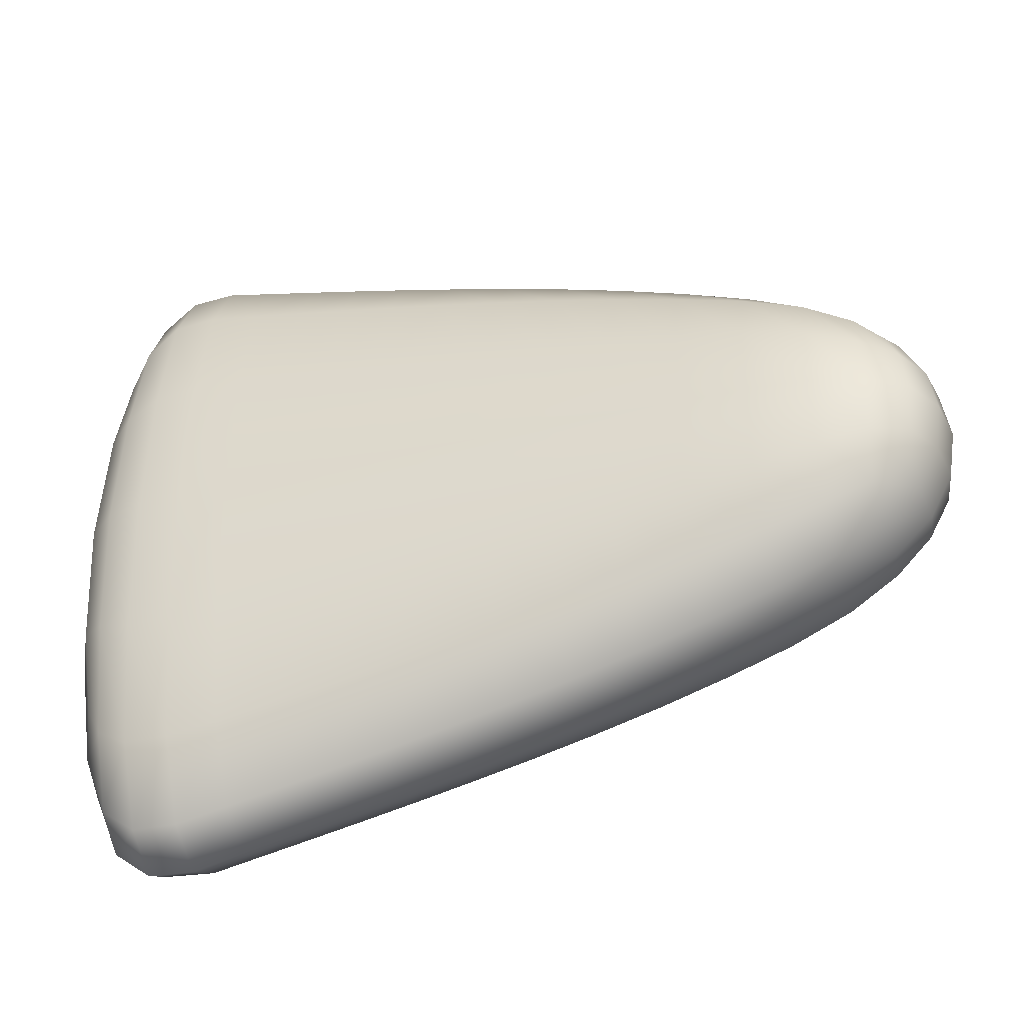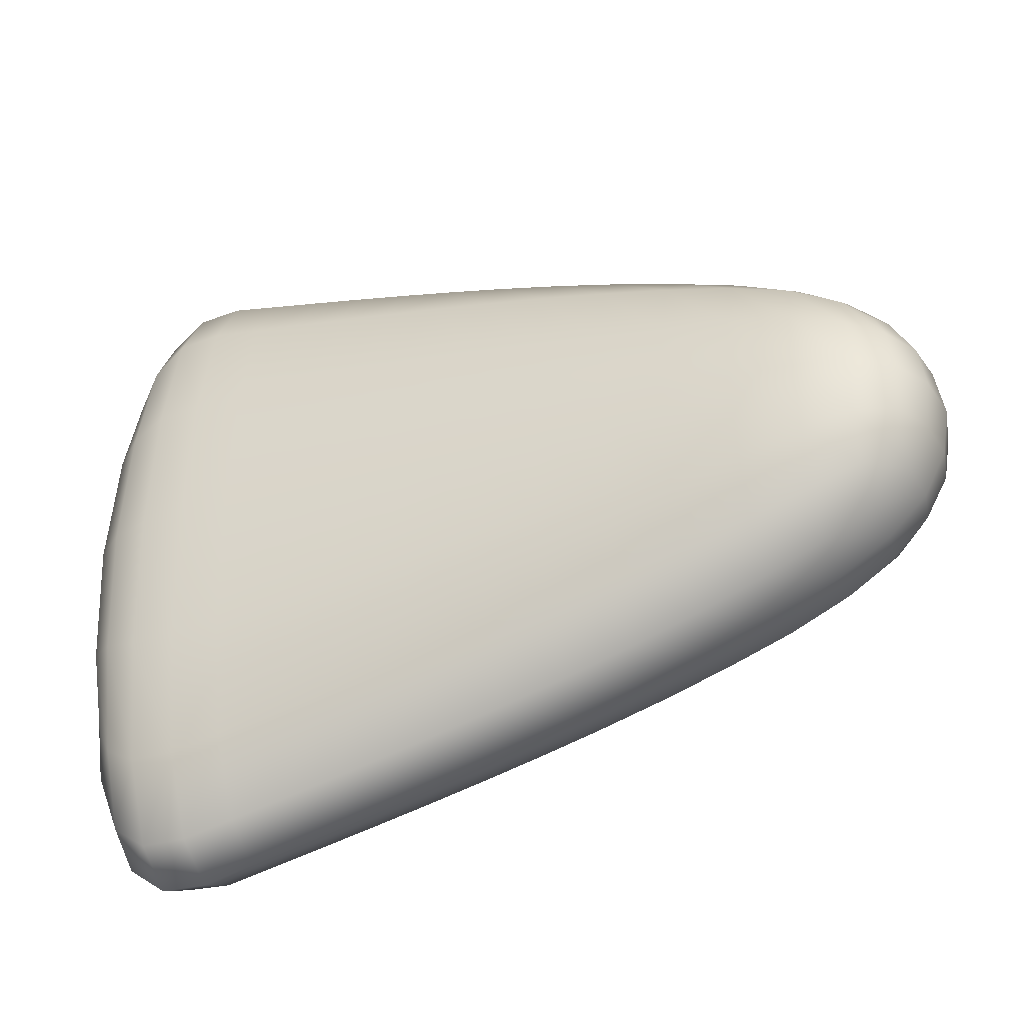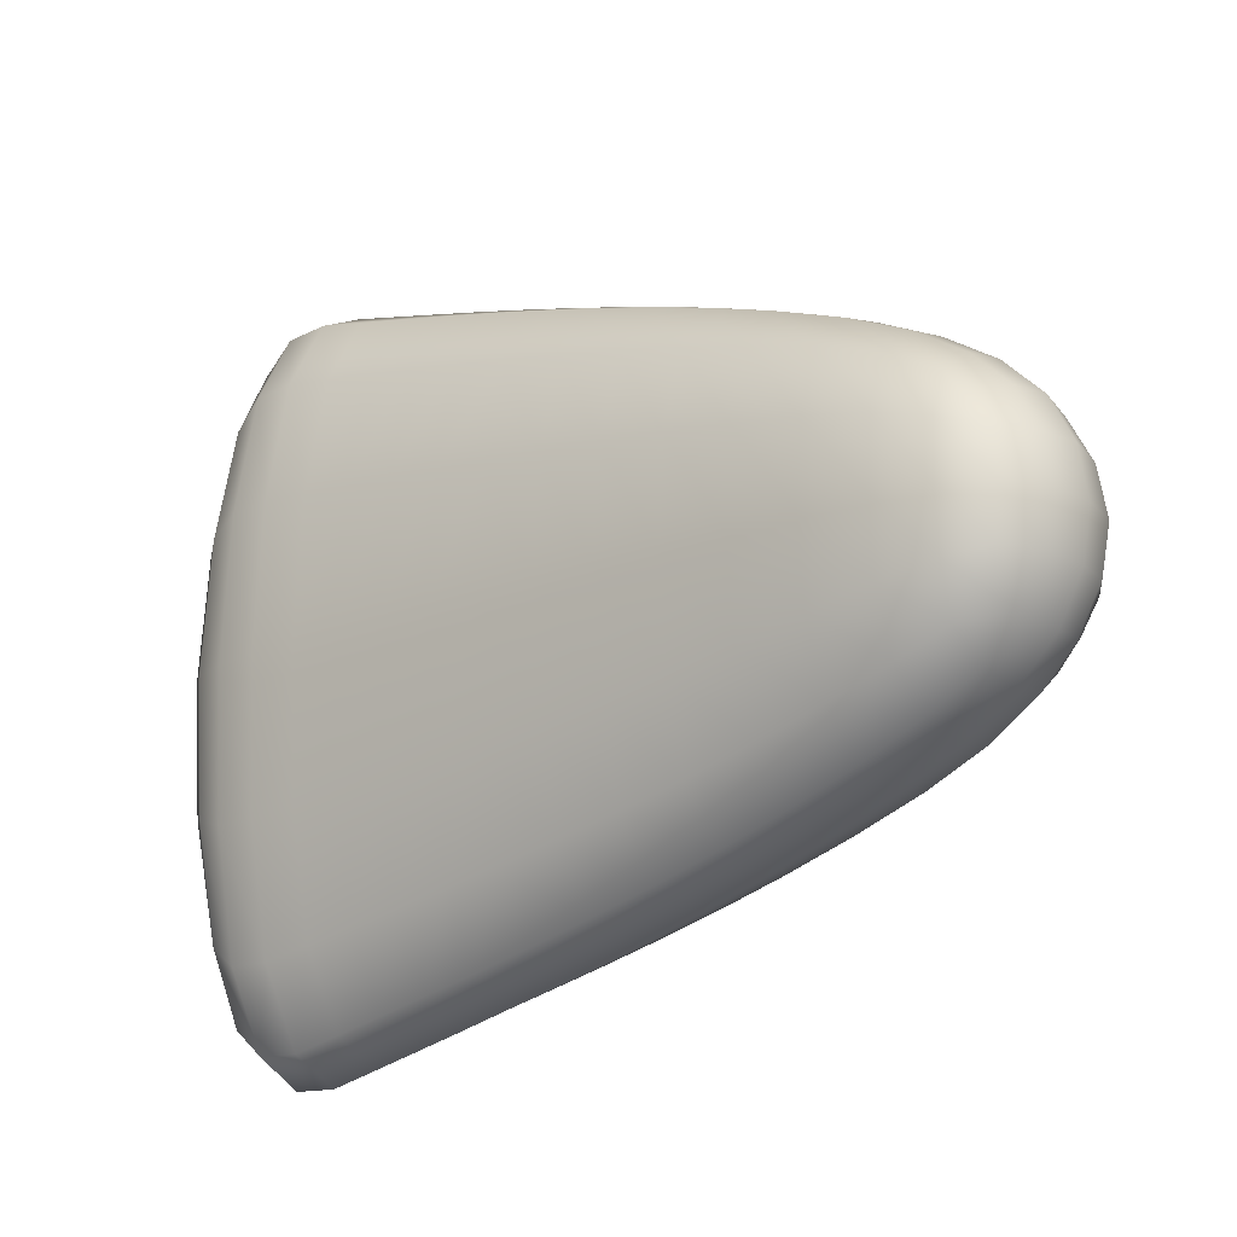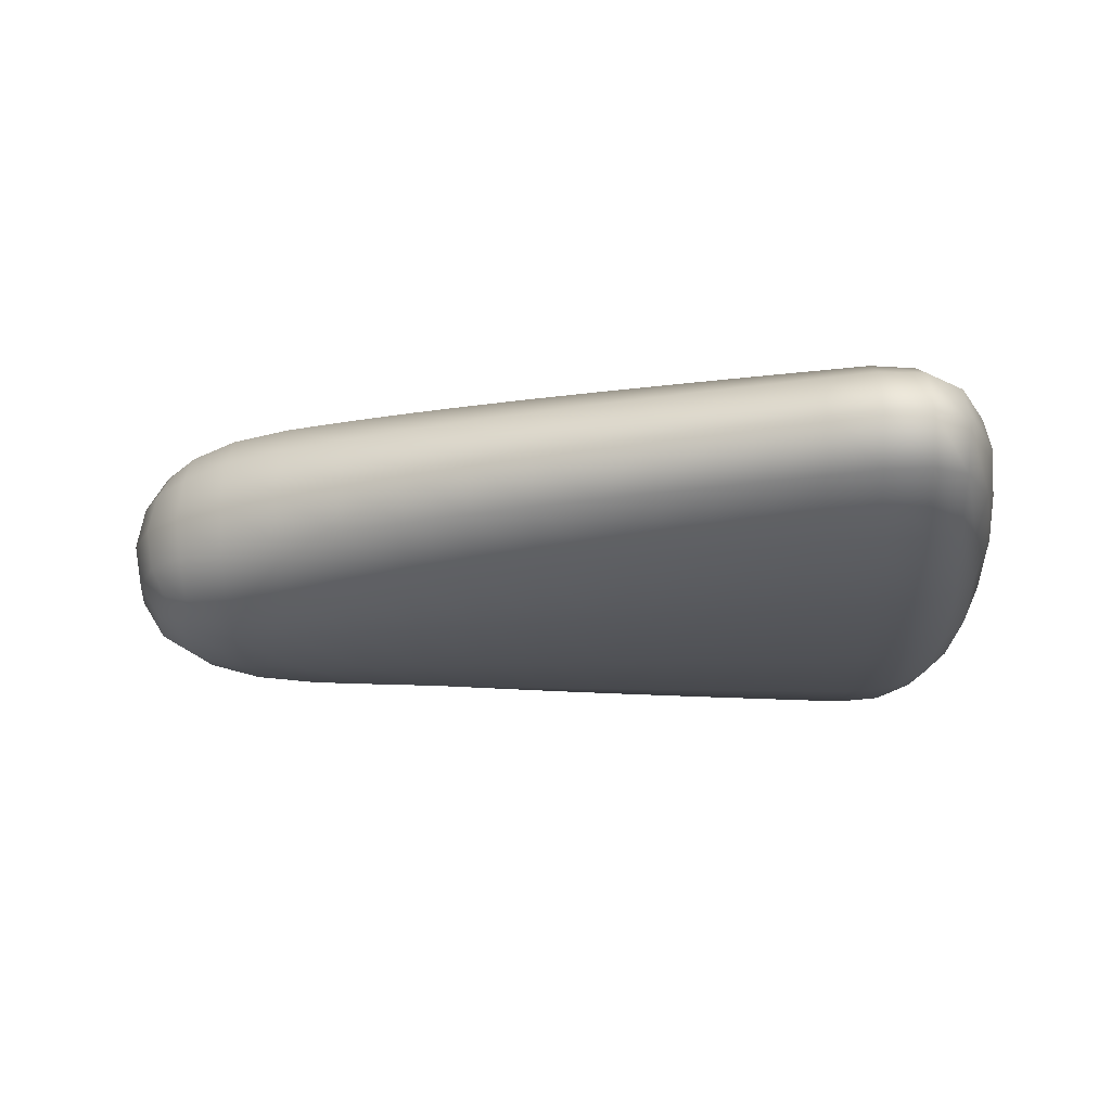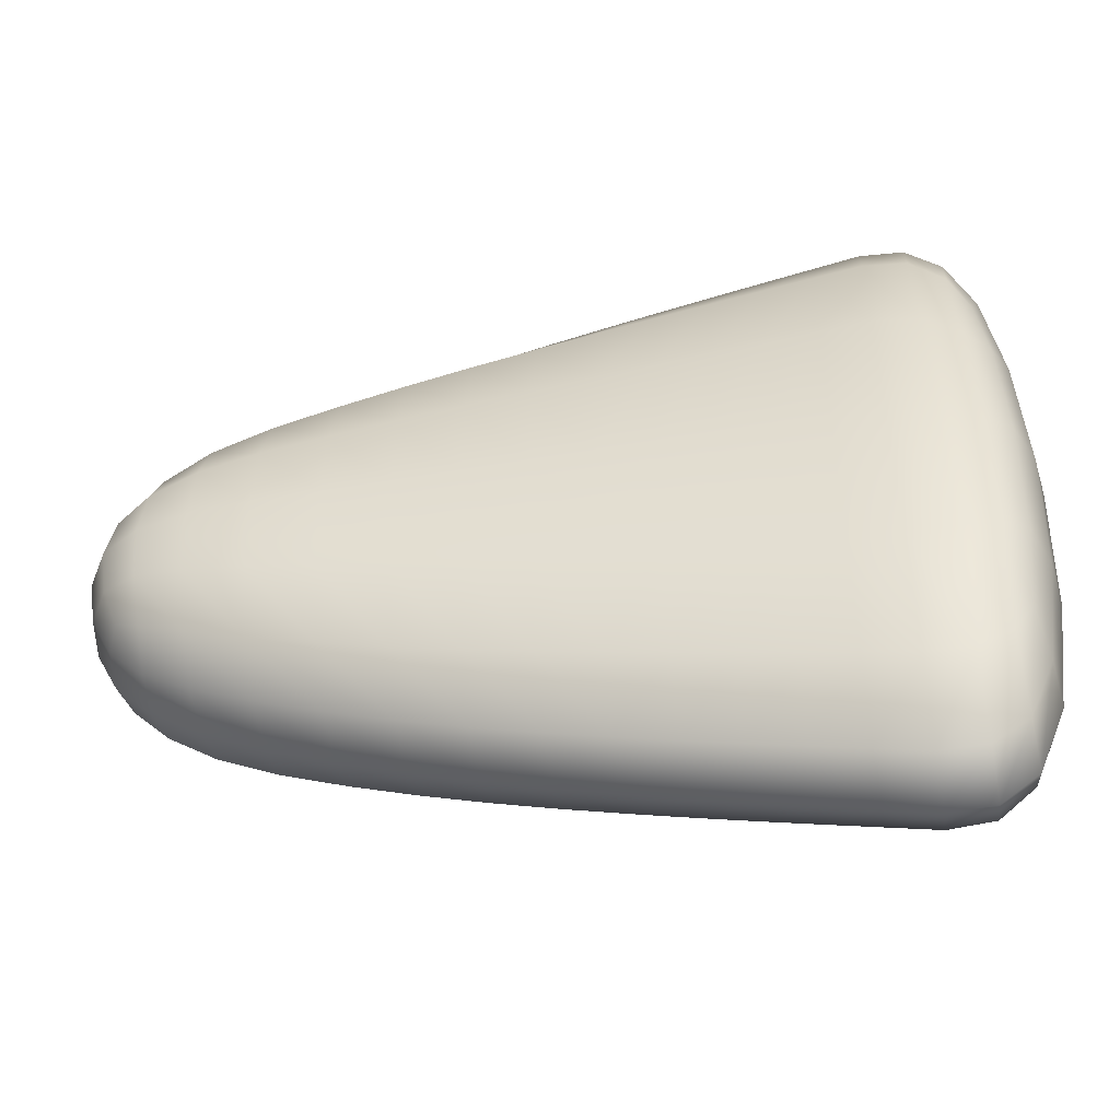
<metadata>
{"format":"obj","ext":"obj","renderer":"f3d","projection":"perspective","resolution":1024,"background":"white","views":[{"elev":-38.2,"azim":-164.1,"up":"+Z"},{"elev":-38.0,"azim":-159.3,"up":"+Z"},{"elev":-18.5,"azim":-141.8,"up":"+Z"},{"elev":-20.0,"azim":3.1,"up":"+Y"},{"elev":-47.9,"azim":10.2,"up":"+Z"}]}
</metadata>
<code>
g default
v -9.832 -3.146 7.874
v 2.908 -2.33 7.436
v -9.832 3.146 7.874
v 2.908 2.33 7.436
v -9.832 3.146 -7.874
v 2.908 2.33 -7.436
v -9.832 -3.146 -7.874
v 2.908 -2.33 -7.436
v -18.81 -3.146 -5.833
v -18.81 -3.146 5.833
v -18.81 3.146 5.833
v -18.81 3.146 -5.833
v -25.87 -2.33 -2.864
v -25.87 -2.33 2.864
v -25.87 2.33 2.864
v -25.87 2.33 -2.864
v -2.301 3.146 -9.233
v -2.301 -3.146 -9.233
v -2.301 -3.146 9.233
v -2.301 3.146 9.233
v -26.5 2.943 0
v -26.5 0 -3.382
v -14.19 -3.146 6.976
v -18.81 -4.29 0
v -14.19 -3.146 -6.976
v -14.19 3.146 6.976
v -18.81 0 7.954
v -14.19 3.146 -6.976
v -18.81 4.29 0
v -18.81 0 -7.954
v -23.25 -3.045 4.394
v -23.25 -3.045 -4.394
v -23.25 3.045 4.394
v -23.25 3.045 -4.394
v 1.001 3.045 -9.468
v 1.001 -3.045 -9.468
v 1.001 -3.045 9.468
v 1.001 3.045 9.468
v -5.912 -3.146 8.602
v -2.301 0 12.59
v -5.912 3.146 8.602
v -9.832 0 10.74
v -2.301 4.29 -0
v -5.912 3.146 -8.602
v -9.832 4.29 0
v -2.301 0 -12.59
v -5.912 -3.146 -8.602
v -9.832 0 -10.74
v -2.301 -4.29 0
v -9.832 -4.29 0
v 3.363 -2.943 0
v 3.363 0 -9.478
v 3.363 2.943 -0
v 3.363 0 9.478
v -26.5 -2.943 -0
v -26.5 0 3.382
v -5.912 0 11.73
v -5.912 4.29 0
v -5.912 0 -11.73
v -5.912 -4.29 -0
v 4.163 0 -0
v -27.6 0 0
v -14.19 -4.29 0
v -14.19 0 9.513
v -14.19 4.29 0
v -14.19 0 -9.513
v -23.31 -4.155 0
v -23.31 0 5.962
v -23.31 4.155 0
v -23.31 0 -5.962
v 1.042 0 -12.93
v 1.042 -4.155 0
v 1.042 0 12.93
v 1.042 4.155 -0
v -18.81 -4.004 -3.182
v -16.48 -3.146 -6.44
v -11.97 0 10.16
v -14.19 -1.716 8.878
v -11.97 3.146 7.451
v -14.19 1.716 8.878
v -16.48 3.146 6.44
v -18.81 1.716 7.424
v -16.48 0 8.781
v -18.81 -1.716 7.424
v -11.97 4.29 -0
v -14.19 4.004 3.805
v -11.97 3.146 -7.451
v -14.19 4.004 -3.805
v -16.48 3.146 -6.44
v -18.81 4.004 -3.182
v -16.48 4.29 0
v -18.81 4.004 3.182
v -11.97 0 -10.16
v -14.19 1.716 -8.878
v -14.19 -1.716 -8.878
v -18.81 -1.716 -7.424
v -16.48 0 -8.781
v -18.81 1.716 -7.424
v -21.15 -4.29 0
v -23.28 -3.877 -2.4
v -21.15 -3.146 -5.148
v -21.15 -3.146 5.148
v -23.28 -3.877 2.4
v -24.9 -2.741 3.585
v -25.13 -3.75 -0
v -24.9 -2.741 -3.585
v -21.15 0 7.019
v -23.28 -1.66 5.575
v -21.15 3.146 5.148
v -23.28 1.66 5.575
v -24.9 2.741 3.585
v -25.13 0 4.767
v -21.15 4.29 0
v -23.28 3.877 2.4
v -21.15 3.146 -5.148
v -23.28 3.877 -2.4
v -24.9 2.741 -3.585
v -25.13 3.75 0
v -21.15 0 -7.019
v -23.28 1.66 -5.575
v -23.28 -1.66 -5.575
v -25.13 0 -4.767
v -0.5539 3.146 -9.535
v 1.022 1.66 -12.06
v -0.5539 0 -13
v 2.204 2.741 -8.667
v 2.369 0 -11.91
v 2.204 -2.741 -8.667
v 1.022 -1.66 -12.06
v -0.5539 -3.146 -9.535
v -0.5539 -4.29 0
v 1.022 -3.877 5.162
v -0.5539 -3.146 9.535
v 1.022 -3.877 -5.162
v 2.369 -3.75 0
v 2.204 -2.741 8.667
v -0.5539 0 13
v 1.022 1.66 12.06
v -0.5539 3.146 9.535
v 1.022 -1.66 12.06
v 2.369 0 11.91
v 2.204 2.741 8.667
v -0.5539 4.29 0
v 1.022 3.877 -5.162
v 1.022 3.877 5.162
v 2.369 3.75 -0
v -7.822 -3.146 8.255
v -5.912 -1.716 10.95
v -7.822 0 11.26
v -9.832 -1.716 10.02
v -4.079 -3.146 8.925
v -2.301 -1.716 11.75
v -4.079 0 12.17
v -2.301 1.716 11.75
v -4.079 3.146 8.925
v -5.912 1.716 10.95
v -7.822 3.146 8.255
v -9.832 1.716 10.02
v -5.912 4.004 4.692
v -7.822 4.29 -0
v -9.832 4.004 4.295
v -2.301 4.004 5.036
v -4.079 4.29 0
v -2.301 4.004 -5.036
v -4.079 3.146 -8.925
v -5.912 4.004 -4.692
v -7.822 3.146 -8.255
v -9.832 4.004 -4.295
v -5.912 1.716 -10.95
v -7.822 0 -11.26
v -9.832 1.716 -10.02
v -2.301 1.716 -11.75
v -4.079 0 -12.17
v -2.301 -1.716 -11.75
v -4.079 -3.146 -8.925
v -5.912 -1.716 -10.95
v -7.822 -3.146 -8.255
v -9.832 -1.716 -10.02
v -5.912 -4.004 -4.692
v -7.822 -4.29 0
v -9.832 -4.004 -4.295
v -2.301 -4.004 -5.036
v -4.079 -4.29 0
v -2.301 -4.004 5.036
v -5.912 -4.004 4.692
v -9.832 -4.004 4.295
v 3.213 -2.741 4.42
v 3.962 -1.605 0
v 3.962 0 5.201
v 3.213 -1.382 8.8
v 3.213 -2.741 -4.42
v 3.213 -1.382 -8.8
v 3.962 0 -5.201
v 3.213 1.382 -8.8
v 3.213 2.741 -4.42
v 3.962 1.605 -0
v 3.213 2.741 4.42
v 3.213 1.382 8.8
v -26.29 -2.741 -1.675
v -27.33 -1.605 0
v -27.33 0 -1.752
v -26.29 -1.382 -3.219
v -26.29 -2.741 1.675
v -26.29 -1.382 3.219
v -27.33 0 1.752
v -26.29 1.382 3.219
v -26.29 2.741 1.675
v -27.33 1.605 0
v -26.29 2.741 -1.675
v -26.29 1.382 -3.219
v -11.97 -4.29 0
v -14.19 -4.004 -3.805
v -11.97 -3.146 -7.451
v -11.97 -3.146 7.451
v -14.19 -4.004 3.805
v -16.48 -3.146 6.44
v -18.81 -4.004 3.182
v -16.48 -4.29 0
v -7.822 -1.716 10.51
v -4.079 -1.716 11.36
v -4.079 1.716 11.36
v -7.822 1.716 10.51
v -7.822 4.004 4.503
v -4.079 4.004 4.868
v -4.079 4.004 -4.868
v -7.822 4.004 -4.503
v -7.822 1.716 -10.51
v -4.079 1.716 -11.36
v -4.079 -1.716 -11.36
v -7.822 -1.716 -10.51
v -7.822 -4.004 -4.503
v -4.079 -4.004 -4.868
v -4.079 -4.004 4.868
v -7.822 -4.004 4.503
v 3.774 -1.494 4.824
v 3.774 -1.494 -4.824
v 3.774 1.494 -4.824
v 3.774 1.494 4.824
v -27.07 -1.494 -1.677
v -27.07 -1.494 1.677
v -27.07 1.494 1.677
v -27.07 1.494 -1.677
v -11.97 -4.004 -4.064
v -11.97 -4.004 4.064
v -16.48 -4.004 3.513
v -16.48 -4.004 -3.513
v -11.97 -1.716 9.483
v -11.97 1.716 9.483
v -16.48 1.716 8.196
v -16.48 -1.716 8.196
v -11.97 4.004 4.064
v -11.97 4.004 -4.064
v -16.48 4.004 -3.513
v -16.48 4.004 3.513
v -11.97 1.716 -9.483
v -11.97 -1.716 -9.483
v -16.48 -1.716 -8.196
v -16.48 1.716 -8.196
v -21.15 -4.004 -2.808
v -21.15 -4.004 2.808
v -25.01 -3.496 1.969
v -25.01 -3.496 -1.969
v -21.15 -1.716 6.551
v -21.15 1.716 6.551
v -25.01 1.494 4.491
v -25.01 -1.494 4.491
v -21.15 4.004 2.808
v -21.15 4.004 -2.808
v -25.01 3.496 -1.969
v -25.01 3.496 1.969
v -21.15 1.716 -6.551
v -21.15 -1.716 -6.551
v -25.01 -1.494 -4.491
v -25.01 1.494 -4.491
v -0.5539 1.716 -12.14
v 2.286 1.494 -11.08
v 2.286 -1.494 -11.08
v -0.5539 -1.716 -12.14
v -0.5539 -4.004 5.201
v -0.5539 -4.004 -5.201
v 2.286 -3.496 -4.717
v 2.286 -3.496 4.717
v -0.5539 1.716 12.14
v -0.5539 -1.716 12.14
v 2.286 -1.494 11.08
v 2.286 1.494 11.08
v -0.5539 4.004 -5.201
v -0.5539 4.004 5.201
v 2.286 3.496 4.717
v 2.286 3.496 -4.717
g pCube1
f 1 147 219 150
f 147 39 148 219
f 219 148 57 149
f 150 219 149 42
f 39 151 220 148
f 151 19 152 220
f 220 152 40 153
f 148 220 153 57
f 57 153 221 156
f 153 40 154 221
f 221 154 20 155
f 156 221 155 41
f 42 149 222 158
f 149 57 156 222
f 222 156 41 157
f 158 222 157 3
f 3 157 223 161
f 157 41 159 223
f 223 159 58 160
f 161 223 160 45
f 41 155 224 159
f 155 20 162 224
f 224 162 43 163
f 159 224 163 58
f 58 163 225 166
f 163 43 164 225
f 225 164 17 165
f 166 225 165 44
f 45 160 226 168
f 160 58 166 226
f 226 166 44 167
f 168 226 167 5
f 5 167 227 171
f 167 44 169 227
f 227 169 59 170
f 171 227 170 48
f 44 165 228 169
f 165 17 172 228
f 228 172 46 173
f 169 228 173 59
f 59 173 229 176
f 173 46 174 229
f 229 174 18 175
f 176 229 175 47
f 48 170 230 178
f 170 59 176 230
f 230 176 47 177
f 178 230 177 7
f 7 177 231 181
f 177 47 179 231
f 231 179 60 180
f 181 231 180 50
f 47 175 232 179
f 175 18 182 232
f 232 182 49 183
f 179 232 183 60
f 60 183 233 185
f 183 49 184 233
f 233 184 19 151
f 185 233 151 39
f 50 180 234 186
f 180 60 185 234
f 234 185 39 147
f 186 234 147 1
f 2 187 235 190
f 187 51 188 235
f 235 188 61 189
f 190 235 189 54
f 51 191 236 188
f 191 8 192 236
f 236 192 52 193
f 188 236 193 61
f 61 193 237 196
f 193 52 194 237
f 237 194 6 195
f 196 237 195 53
f 54 189 238 198
f 189 61 196 238
f 238 196 53 197
f 198 238 197 4
f 13 199 239 202
f 199 55 200 239
f 239 200 62 201
f 202 239 201 22
f 55 203 240 200
f 203 14 204 240
f 240 204 56 205
f 200 240 205 62
f 62 205 241 208
f 205 56 206 241
f 241 206 15 207
f 208 241 207 21
f 22 201 242 210
f 201 62 208 242
f 242 208 21 209
f 210 242 209 16
f 7 181 243 213
f 181 50 211 243
f 243 211 63 212
f 213 243 212 25
f 50 186 244 211
f 186 1 214 244
f 244 214 23 215
f 211 244 215 63
f 63 215 245 218
f 215 23 216 245
f 245 216 10 217
f 218 245 217 24
f 25 212 246 76
f 212 63 218 246
f 246 218 24 75
f 76 246 75 9
f 1 150 247 214
f 150 42 77 247
f 247 77 64 78
f 214 247 78 23
f 42 158 248 77
f 158 3 79 248
f 248 79 26 80
f 77 248 80 64
f 64 80 249 83
f 80 26 81 249
f 249 81 11 82
f 83 249 82 27
f 23 78 250 216
f 78 64 83 250
f 250 83 27 84
f 216 250 84 10
f 3 161 251 79
f 161 45 85 251
f 251 85 65 86
f 79 251 86 26
f 45 168 252 85
f 168 5 87 252
f 252 87 28 88
f 85 252 88 65
f 65 88 253 91
f 88 28 89 253
f 253 89 12 90
f 91 253 90 29
f 26 86 254 81
f 86 65 91 254
f 254 91 29 92
f 81 254 92 11
f 5 171 255 87
f 171 48 93 255
f 255 93 66 94
f 87 255 94 28
f 48 178 256 93
f 178 7 213 256
f 256 213 25 95
f 93 256 95 66
f 66 95 257 97
f 95 25 76 257
f 257 76 9 96
f 97 257 96 30
f 28 94 258 89
f 94 66 97 258
f 258 97 30 98
f 89 258 98 12
f 9 75 259 101
f 75 24 99 259
f 259 99 67 100
f 101 259 100 32
f 24 217 260 99
f 217 10 102 260
f 260 102 31 103
f 99 260 103 67
f 67 103 261 105
f 103 31 104 261
f 261 104 14 203
f 105 261 203 55
f 32 100 262 106
f 100 67 105 262
f 262 105 55 199
f 106 262 199 13
f 10 84 263 102
f 84 27 107 263
f 263 107 68 108
f 102 263 108 31
f 27 82 264 107
f 82 11 109 264
f 264 109 33 110
f 107 264 110 68
f 68 110 265 112
f 110 33 111 265
f 265 111 15 206
f 112 265 206 56
f 31 108 266 104
f 108 68 112 266
f 266 112 56 204
f 104 266 204 14
f 11 92 267 109
f 92 29 113 267
f 267 113 69 114
f 109 267 114 33
f 29 90 268 113
f 90 12 115 268
f 268 115 34 116
f 113 268 116 69
f 69 116 269 118
f 116 34 117 269
f 269 117 16 209
f 118 269 209 21
f 33 114 270 111
f 114 69 118 270
f 270 118 21 207
f 111 270 207 15
f 12 98 271 115
f 98 30 119 271
f 271 119 70 120
f 115 271 120 34
f 30 96 272 119
f 96 9 101 272
f 272 101 32 121
f 119 272 121 70
f 70 121 273 122
f 121 32 106 273
f 273 106 13 202
f 122 273 202 22
f 34 120 274 117
f 120 70 122 274
f 274 122 22 210
f 117 274 210 16
f 17 123 275 172
f 123 35 124 275
f 275 124 71 125
f 172 275 125 46
f 35 126 276 124
f 126 6 194 276
f 276 194 52 127
f 124 276 127 71
f 71 127 277 129
f 127 52 192 277
f 277 192 8 128
f 129 277 128 36
f 46 125 278 174
f 125 71 129 278
f 278 129 36 130
f 174 278 130 18
f 19 184 279 133
f 184 49 131 279
f 279 131 72 132
f 133 279 132 37
f 49 182 280 131
f 182 18 130 280
f 280 130 36 134
f 131 280 134 72
f 72 134 281 135
f 134 36 128 281
f 281 128 8 191
f 135 281 191 51
f 37 132 282 136
f 132 72 135 282
f 282 135 51 187
f 136 282 187 2
f 20 154 283 139
f 154 40 137 283
f 283 137 73 138
f 139 283 138 38
f 40 152 284 137
f 152 19 133 284
f 284 133 37 140
f 137 284 140 73
f 73 140 285 141
f 140 37 136 285
f 285 136 2 190
f 141 285 190 54
f 38 138 286 142
f 138 73 141 286
f 286 141 54 198
f 142 286 198 4
f 17 164 287 123
f 164 43 143 287
f 287 143 74 144
f 123 287 144 35
f 43 162 288 143
f 162 20 139 288
f 288 139 38 145
f 143 288 145 74
f 74 145 289 146
f 145 38 142 289
f 289 142 4 197
f 146 289 197 53
f 35 144 290 126
f 144 74 146 290
f 290 146 53 195
f 126 290 195 6

</code>
